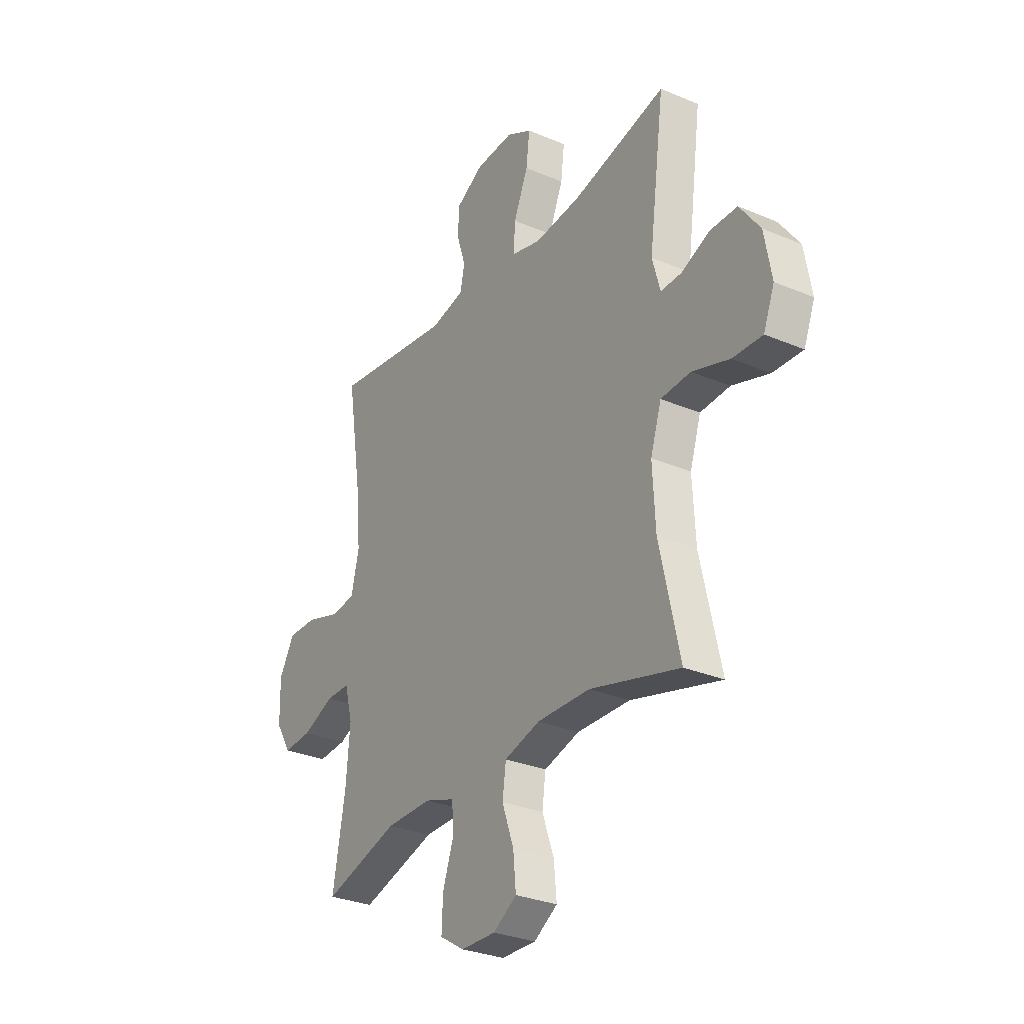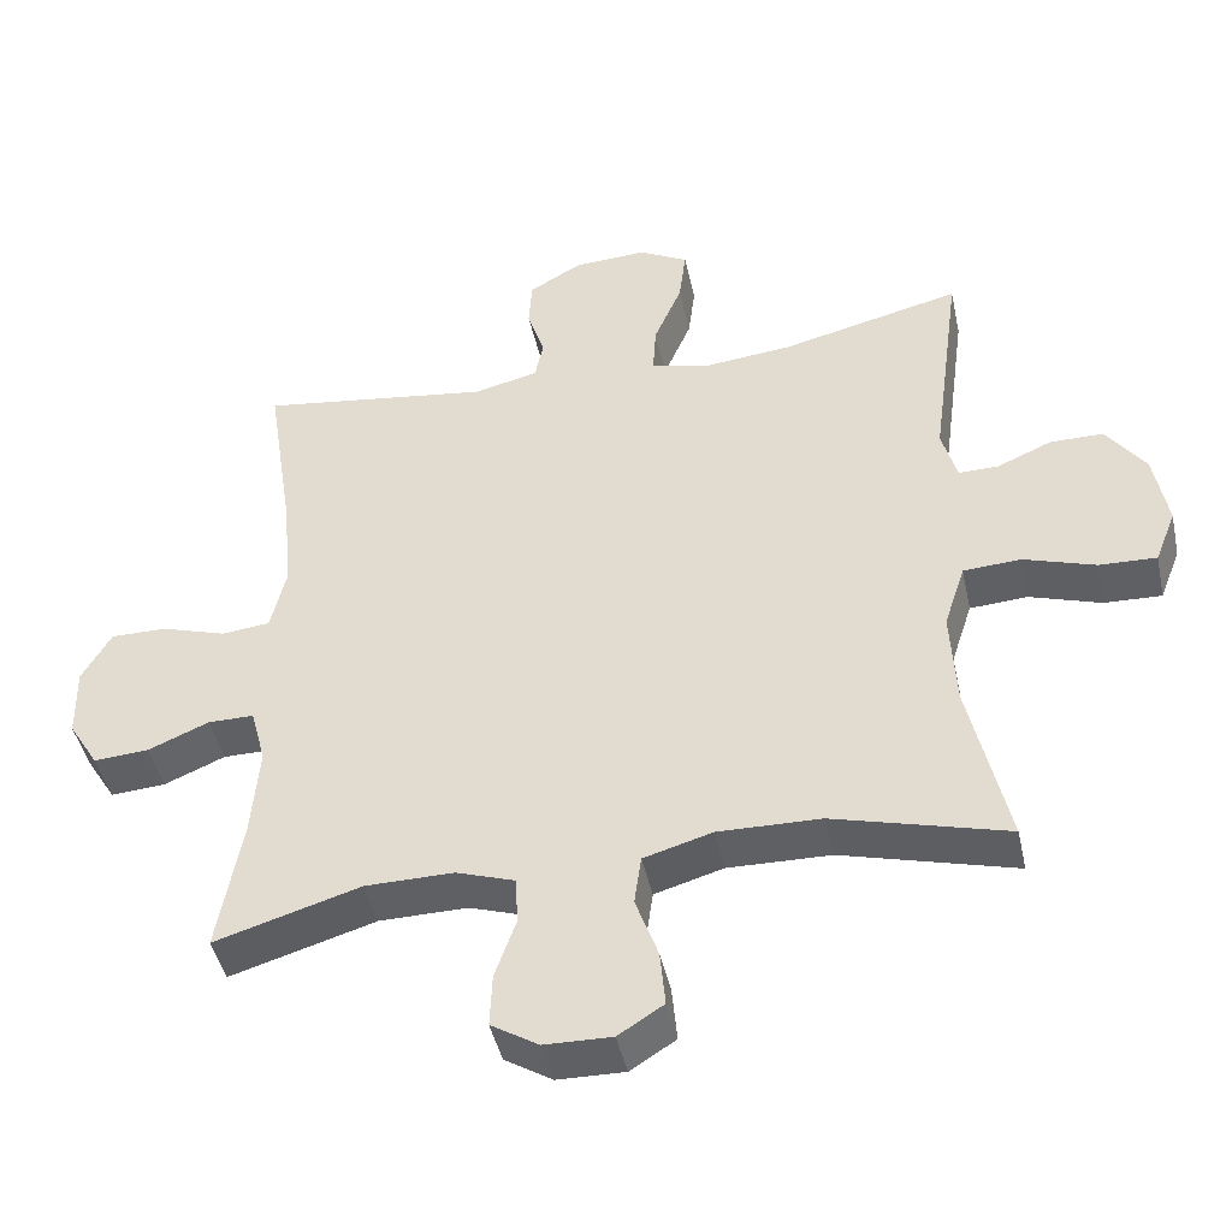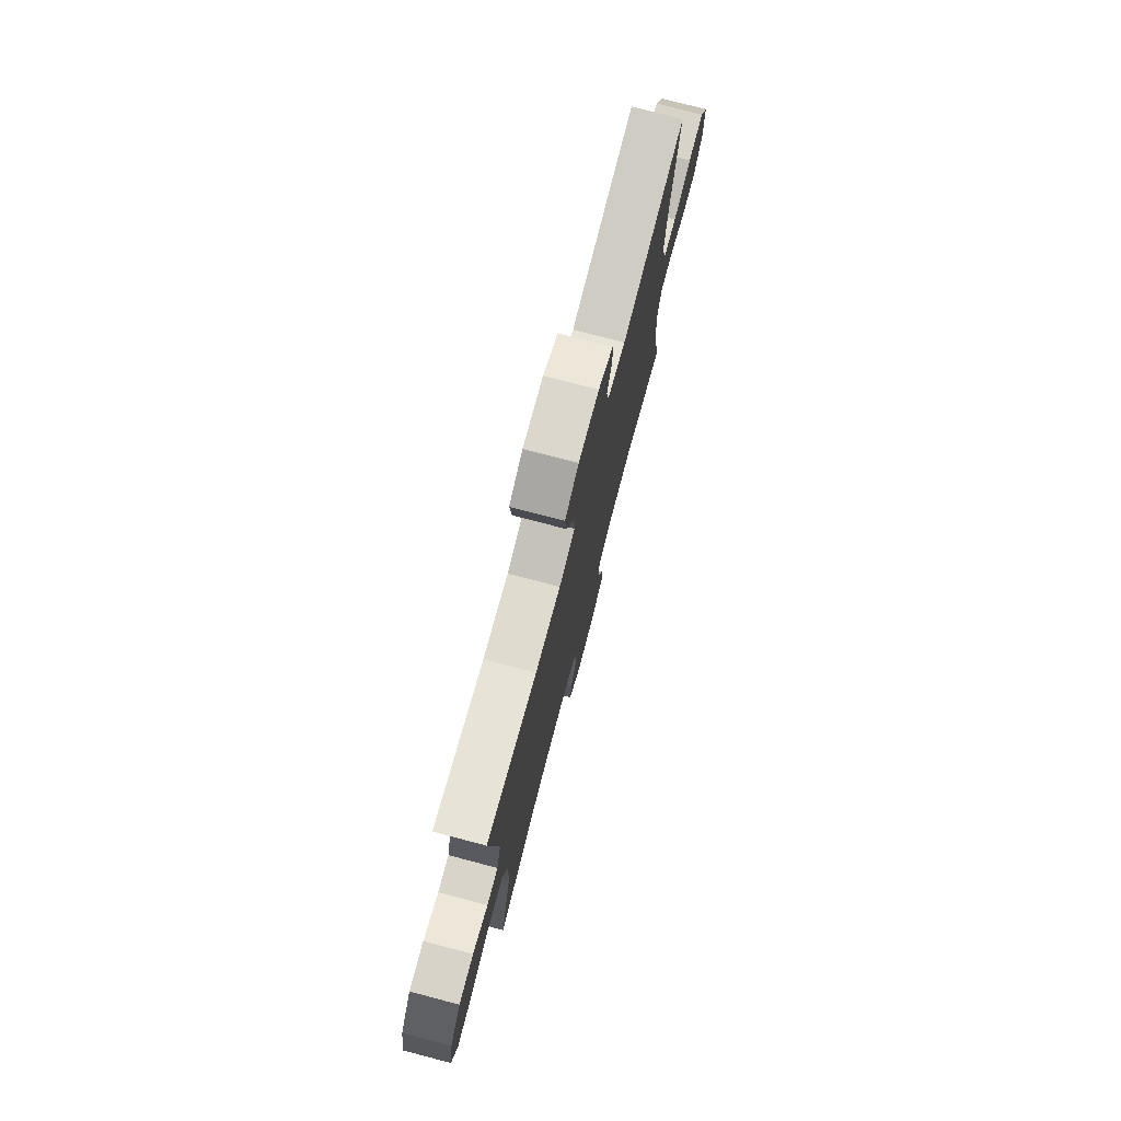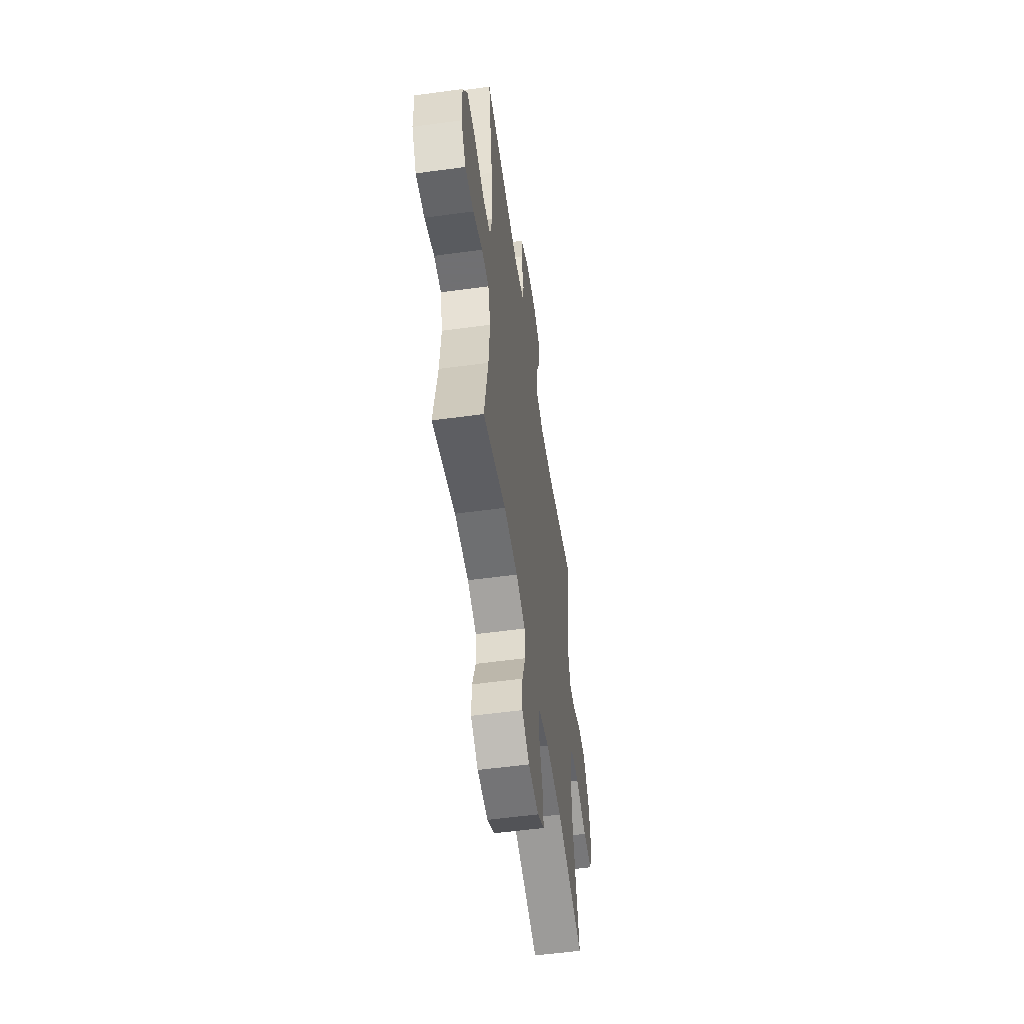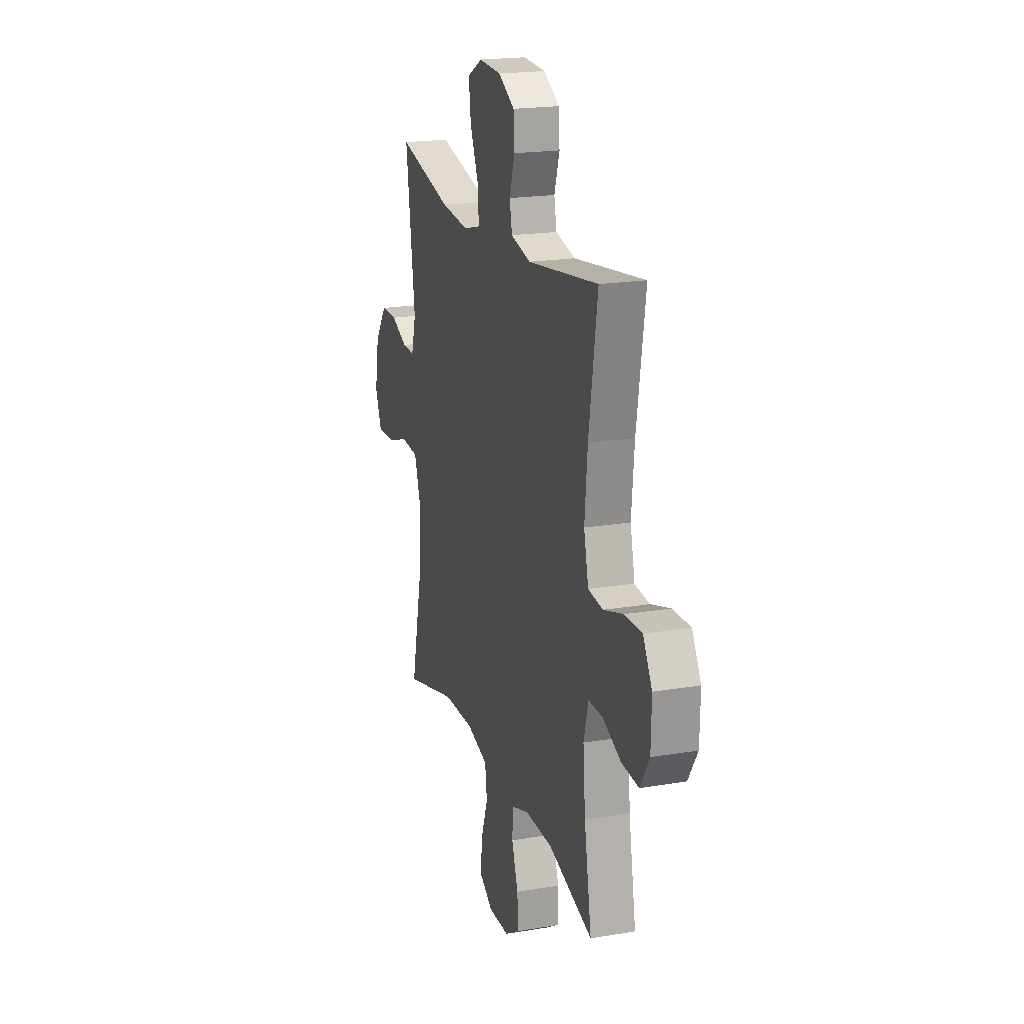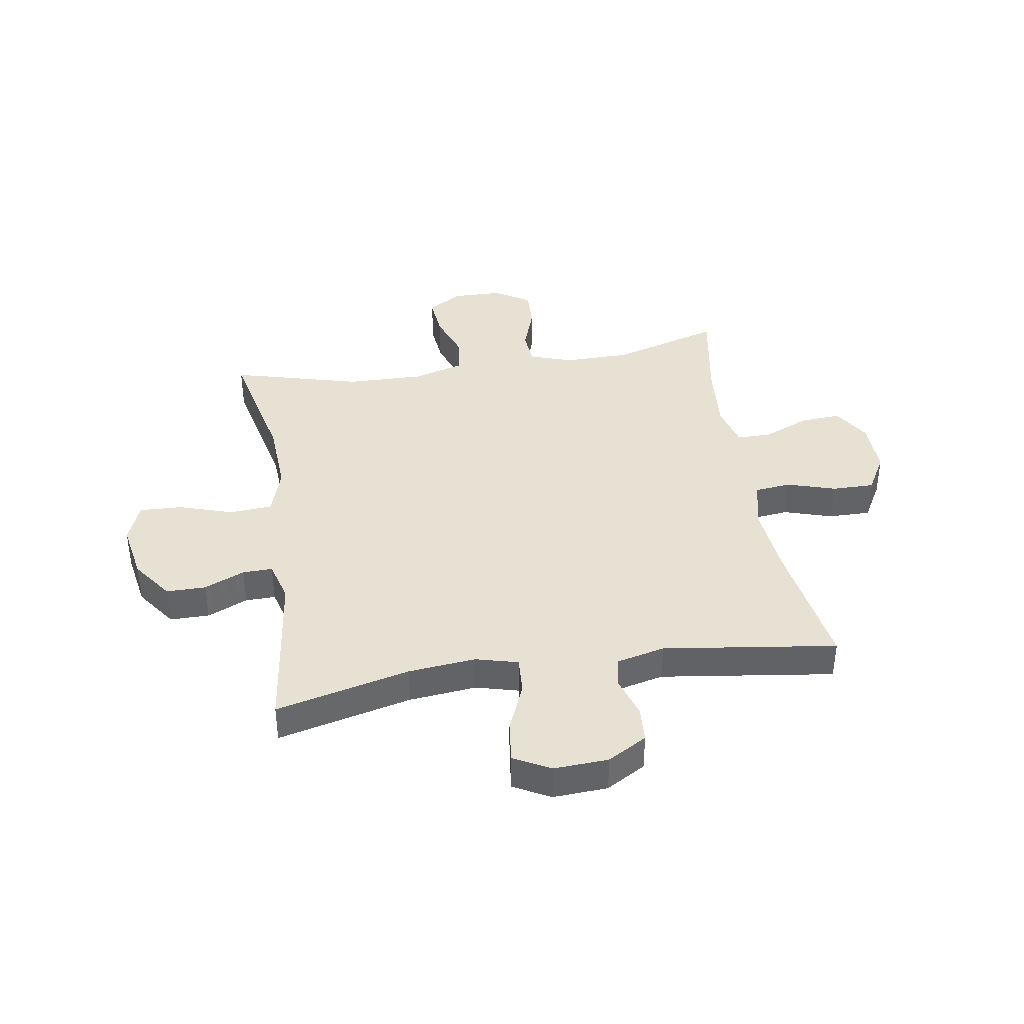
<metadata>
{"format":"obj","ext":"obj","renderer":"f3d","projection":"perspective","resolution":1024,"background":"white","views":[{"elev":-29.9,"azim":-121.8,"up":"+Z"},{"elev":-44.6,"azim":-167.8,"up":"+Z"},{"elev":76.3,"azim":-75.3,"up":"+Z"},{"elev":-55.0,"azim":98.2,"up":"+Z"},{"elev":19.9,"azim":72.7,"up":"+Z"},{"elev":39.5,"azim":-9.2,"up":"+Y"}]}
</metadata>
<code>
v -0.5 0.07 -0.5
v -0.449 0.07 -0.272
v -0.442 0.07 -0.14
v -0.47 0.07 -0.054
v -0.546 0.07 -0.049
v -0.641 0.07 -0.08
v -0.717 0.07 -0.083
v -0.745 0.07 -0.012
v -0.727 0.07 0.09
v -0.675 0.07 0.162
v -0.605 0.07 0.162
v -0.533 0.07 0.131
v -0.48 0.07 0.13
v -0.46 0.07 0.203
v -0.5 0.07 0.5
v -0.262 0.07 0.443
v -0.142 0.07 0.431
v -0.067 0.07 0.451
v -0.071 0.07 0.517
v -0.108 0.07 0.604
v -0.117 0.07 0.678
v -0.052 0.07 0.713
v 0.045 0.07 0.708
v 0.115 0.07 0.668
v 0.119 0.07 0.603
v 0.096 0.07 0.531
v 0.107 0.07 0.477
v 0.193 0.07 0.457
v 0.5 0.07 0.5
v 0.463 0.07 0.263
v 0.451 0.07 0.133
v 0.471 0.07 0.047
v 0.535 0.07 0.04
v 0.621 0.07 0.067
v 0.696 0.07 0.068
v 0.735 0.07 0
v 0.733 0.07 -0.097
v 0.693 0.07 -0.162
v 0.62 0.07 -0.157
v 0.539 0.07 -0.123
v 0.478 0.07 -0.123
v 0.458 0.07 -0.199
v 0.468 0.07 -0.319
v 0.5 0.07 -0.5
v 0.307 0.07 -0.443
v 0.19 0.07 -0.442
v 0.113 0.07 -0.468
v 0.109 0.07 -0.531
v 0.137 0.07 -0.611
v 0.14 0.07 -0.682
v 0.077 0.07 -0.721
v -0.012 0.07 -0.723
v -0.072 0.07 -0.685
v -0.065 0.07 -0.611
v -0.035 0.07 -0.527
v -0.044 0.07 -0.461
v -0.135 0.07 -0.435
v -0.271 0.07 -0.438
v -0.5 0 -0.5
v -0.449 0 -0.272
v -0.442 0 -0.14
v -0.47 0 -0.054
v -0.546 0 -0.049
v -0.641 0 -0.08
v -0.717 0 -0.083
v -0.745 0 -0.012
v -0.727 0 0.09
v -0.675 0 0.162
v -0.605 0 0.162
v -0.533 0 0.131
v -0.48 0 0.13
v -0.46 0 0.203
v -0.5 0 0.5
v -0.262 0 0.443
v -0.142 0 0.431
v -0.067 0 0.451
v -0.071 0 0.517
v -0.108 0 0.604
v -0.117 0 0.678
v -0.052 0 0.713
v 0.045 0 0.708
v 0.115 0 0.668
v 0.119 0 0.603
v 0.096 0 0.531
v 0.107 0 0.477
v 0.193 0 0.457
v 0.5 0 0.5
v 0.463 0 0.263
v 0.451 0 0.133
v 0.471 0 0.047
v 0.535 0 0.04
v 0.621 0 0.067
v 0.696 0 0.068
v 0.735 0 0
v 0.733 0 -0.097
v 0.693 0 -0.162
v 0.62 0 -0.157
v 0.539 0 -0.123
v 0.478 0 -0.123
v 0.458 0 -0.199
v 0.468 0 -0.319
v 0.5 0 -0.5
v 0.307 0 -0.443
v 0.19 0 -0.442
v 0.113 0 -0.468
v 0.109 0 -0.531
v 0.137 0 -0.611
v 0.14 0 -0.682
v 0.077 0 -0.721
v -0.012 0 -0.723
v -0.072 0 -0.685
v -0.065 0 -0.611
v -0.035 0 -0.527
v -0.044 0 -0.461
v -0.135 0 -0.435
v -0.271 0 -0.438
f 53 54 55
f 52 53 55
f 51 52 55
f 50 51 55
f 49 50 55
f 48 49 55
f 47 48 55 56
f 46 47 56 57
f 43 44 45
f 45 46 57
f 43 45 57
f 42 43 57
f 38 39 40
f 37 38 40
f 36 37 40
f 35 36 40
f 34 35 40
f 33 34 40
f 32 33 40 41
f 42 57 58
f 41 42 58
f 32 41 58
f 31 32 58
f 24 25 26
f 23 24 26
f 22 23 26
f 21 22 26
f 20 21 26
f 19 20 26
f 18 19 26 27
f 17 18 27 28
f 14 15 16
f 13 14 16 17
f 10 11 12
f 9 10 12
f 8 9 12
f 7 8 12
f 6 7 12
f 5 6 12
f 4 5 12 13
f 13 17 28
f 4 13 28
f 3 4 28
f 58 1 2
f 31 58 2
f 30 31 2
f 28 29 30
f 3 28 30
f 2 3 30
f 113 112 111
f 113 111 110
f 113 110 109
f 113 109 108
f 113 108 107
f 113 107 106
f 114 113 106 105
f 115 114 105 104
f 103 102 101
f 115 104 103
f 115 103 101
f 115 101 100
f 98 97 96
f 98 96 95
f 98 95 94
f 98 94 93
f 98 93 92
f 98 92 91
f 99 98 91 90
f 116 115 100
f 116 100 99
f 116 99 90
f 116 90 89
f 84 83 82
f 84 82 81
f 84 81 80
f 84 80 79
f 84 79 78
f 84 78 77
f 85 84 77 76
f 86 85 76 75
f 74 73 72
f 75 74 72 71
f 70 69 68
f 70 68 67
f 70 67 66
f 70 66 65
f 70 65 64
f 70 64 63
f 71 70 63 62
f 86 75 71
f 86 71 62
f 86 62 61
f 60 59 116
f 60 116 89
f 60 89 88
f 88 87 86
f 88 86 61
f 88 61 60
f 1 59 60 2
f 2 60 61 3
f 3 61 62 4
f 4 62 63 5
f 5 63 64 6
f 6 64 65 7
f 7 65 66 8
f 8 66 67 9
f 9 67 68 10
f 10 68 69 11
f 11 69 70 12
f 12 70 71 13
f 13 71 72 14
f 14 72 73 15
f 15 73 74 16
f 16 74 75 17
f 17 75 76 18
f 18 76 77 19
f 19 77 78 20
f 20 78 79 21
f 21 79 80 22
f 22 80 81 23
f 23 81 82 24
f 24 82 83 25
f 25 83 84 26
f 26 84 85 27
f 27 85 86 28
f 28 86 87 29
f 29 87 88 30
f 30 88 89 31
f 31 89 90 32
f 32 90 91 33
f 33 91 92 34
f 34 92 93 35
f 35 93 94 36
f 36 94 95 37
f 37 95 96 38
f 38 96 97 39
f 39 97 98 40
f 40 98 99 41
f 41 99 100 42
f 42 100 101 43
f 43 101 102 44
f 44 102 103 45
f 45 103 104 46
f 46 104 105 47
f 47 105 106 48
f 48 106 107 49
f 49 107 108 50
f 50 108 109 51
f 51 109 110 52
f 52 110 111 53
f 53 111 112 54
f 54 112 113 55
f 55 113 114 56
f 56 114 115 57
f 57 115 116 58
f 58 116 59 1

</code>
